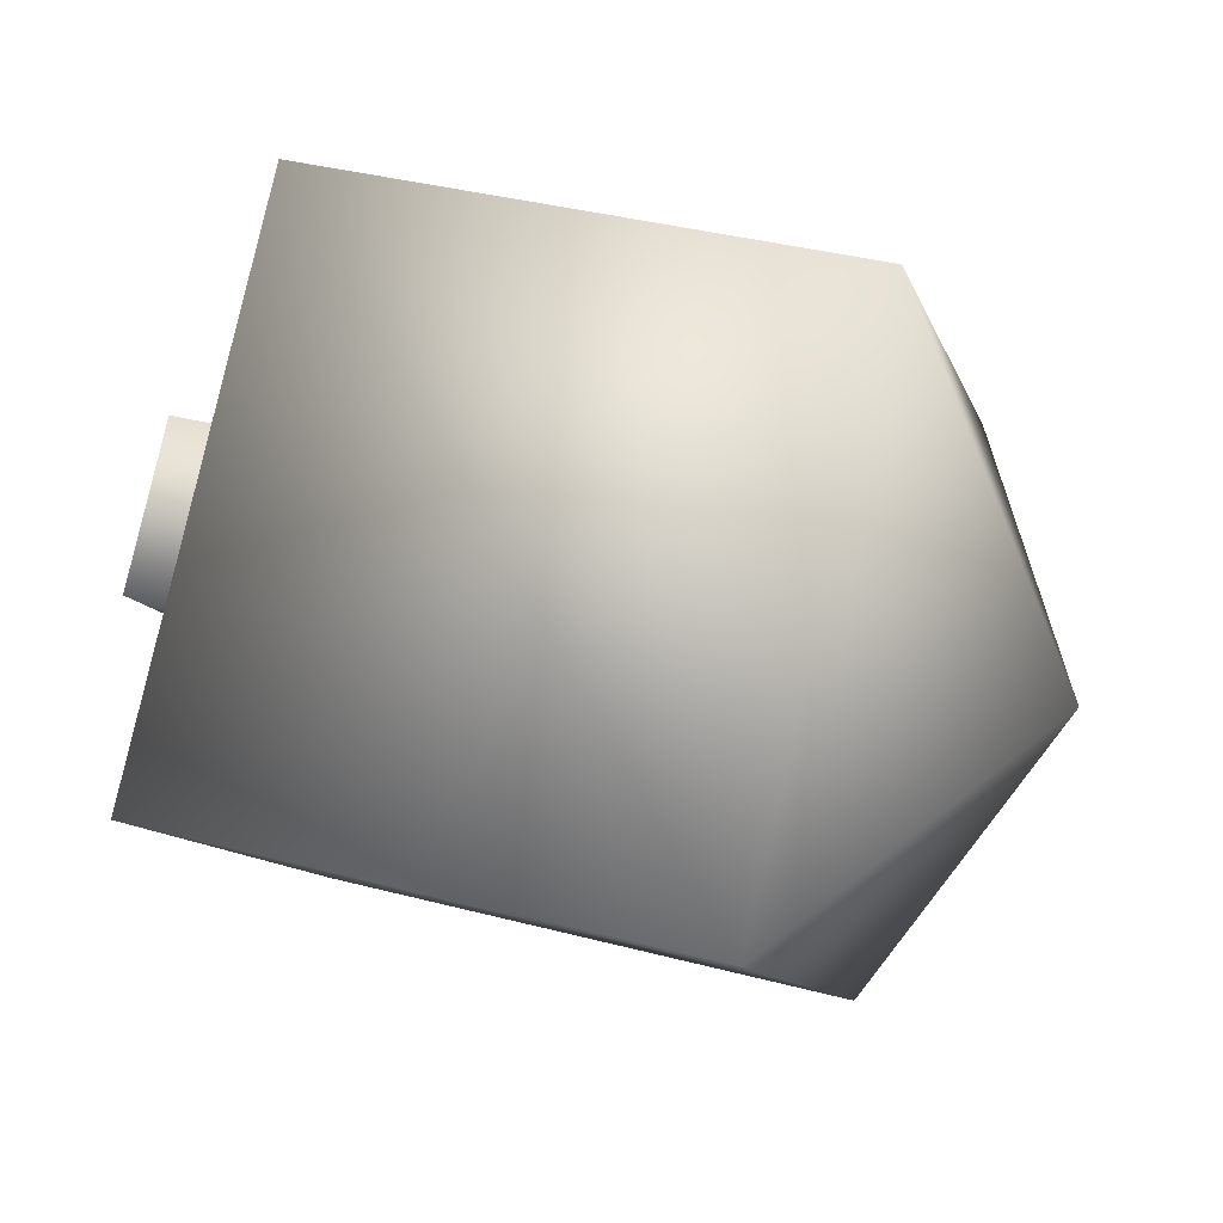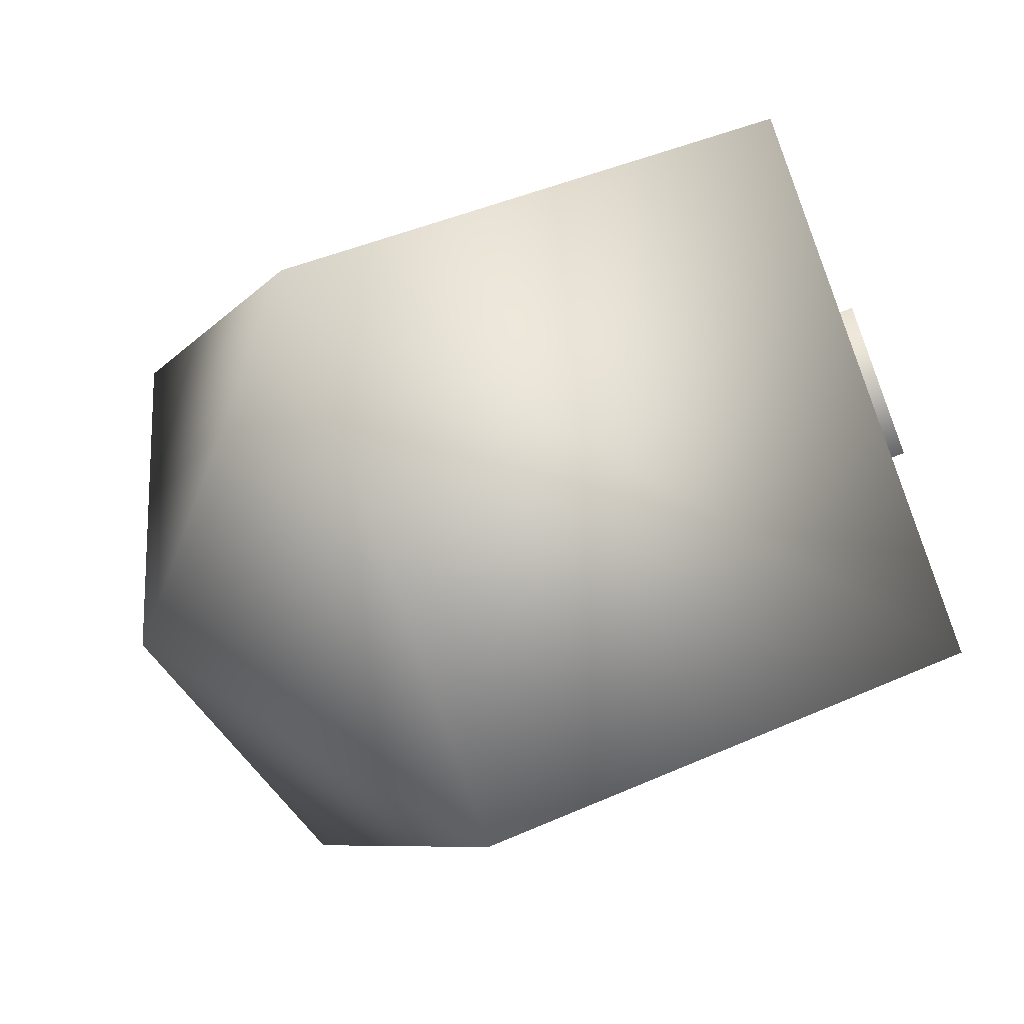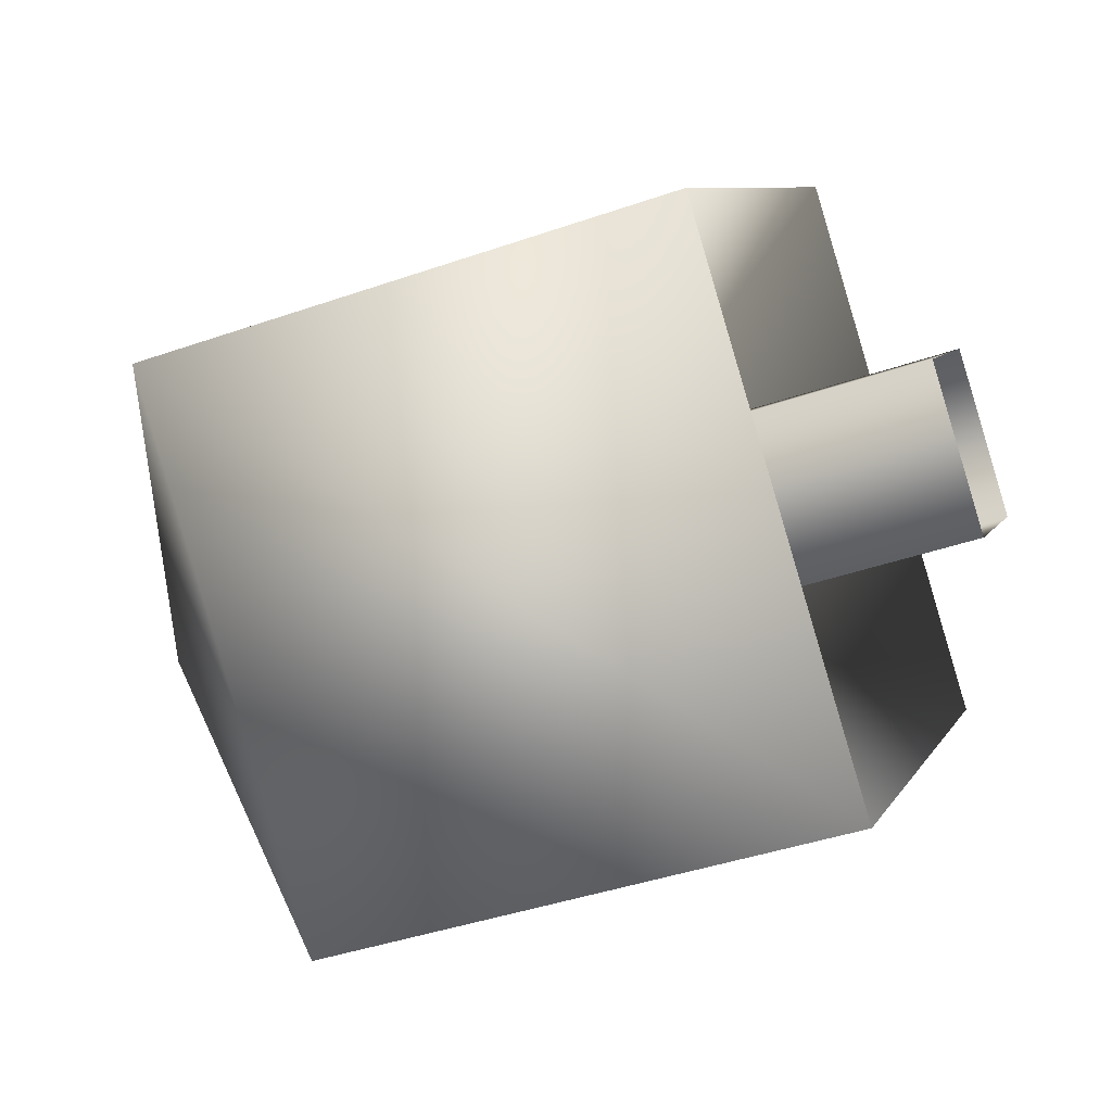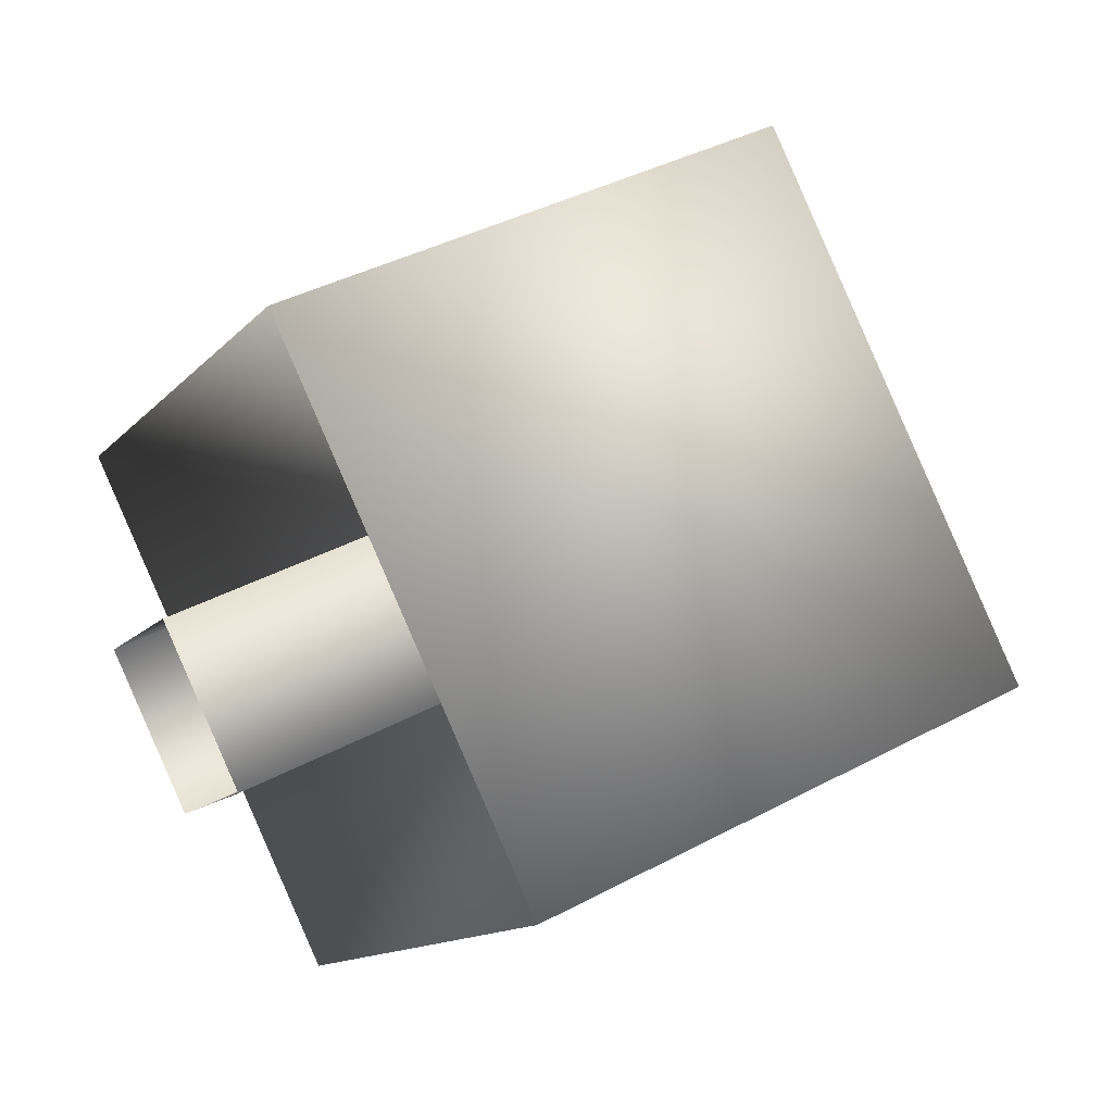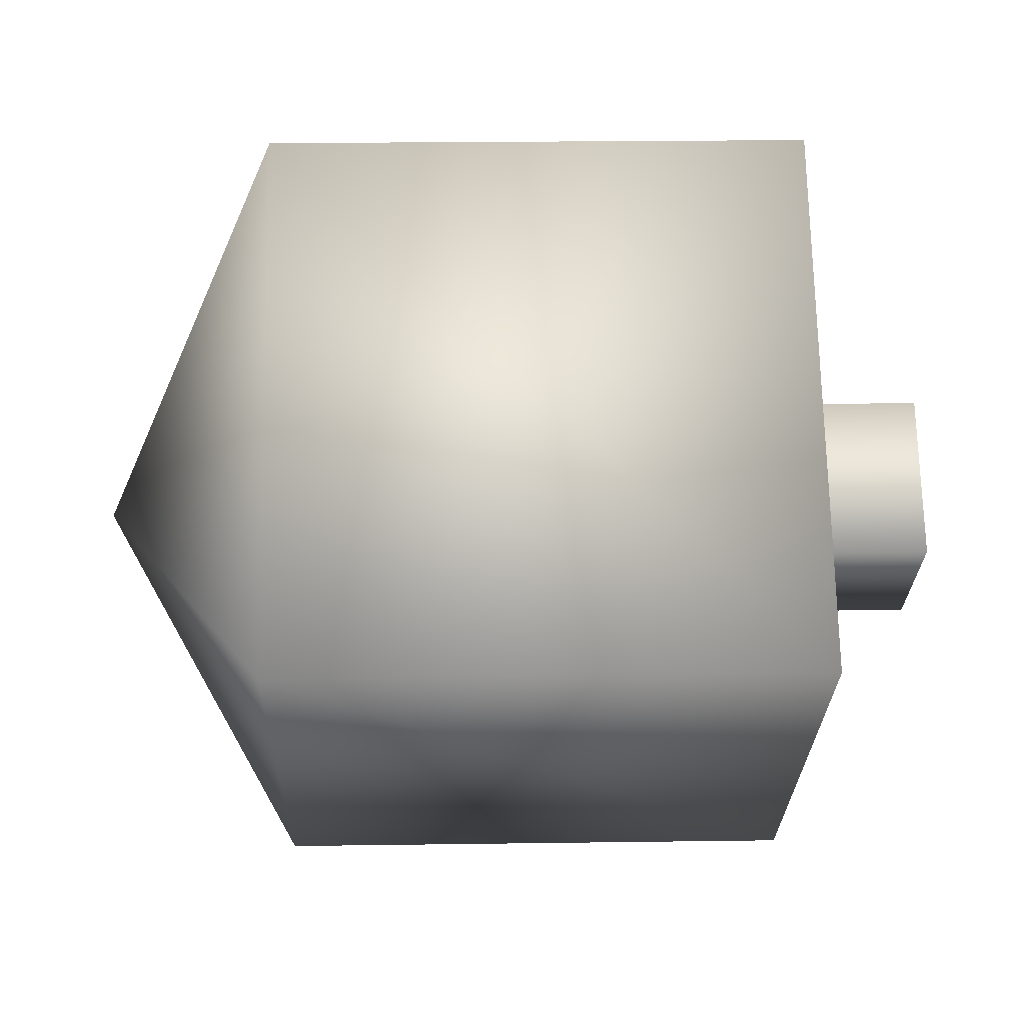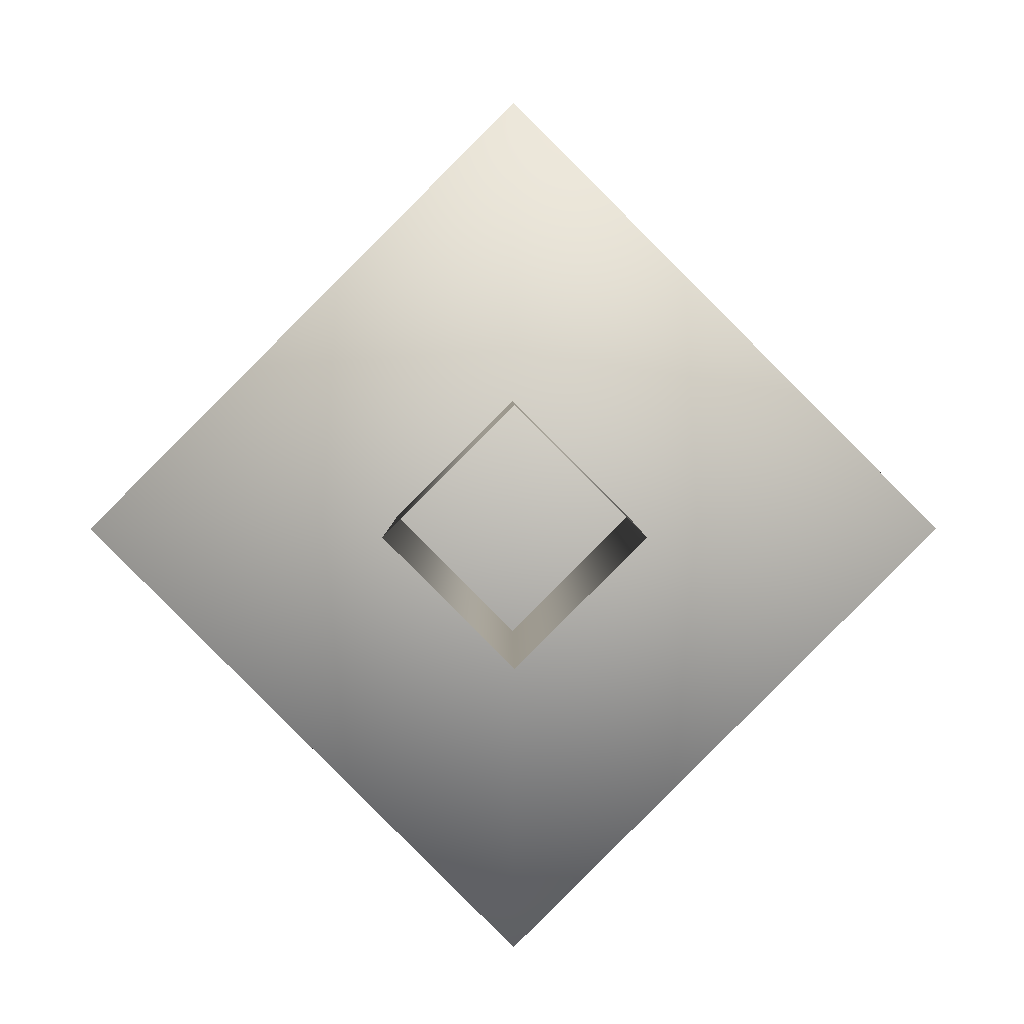
<metadata>
{"format":"obj","ext":"obj","renderer":"f3d","projection":"perspective","resolution":1024,"background":"white","views":[{"elev":36.7,"azim":18.9,"up":"+Z"},{"elev":41.5,"azim":151.5,"up":"+Y"},{"elev":-39.9,"azim":-156.5,"up":"+Y"},{"elev":38.4,"azim":-34.4,"up":"+Y"},{"elev":22.1,"azim":178.6,"up":"+Z"},{"elev":3.1,"azim":-90.3,"up":"+Y"}]}
</metadata>
<code>
v  1.406 0.8528 0.0047
v  1.406 0.0031 0.8543
v  1.786 0.0031 0.0047
v  1.406 0.0031 -0.845
v  1.406 -0.8465 0.0047
v  0.2687 0.0031 -0.845
v  0.2687 -0.8465 0.0047
v  0.919 0.0031 0.0047
v  0.2687 0.8528 0.0047
v  0.2687 0.0031 0.8543
v  0.7224 -0.2486 0.005
v  0.7224 0.0031 -0.2467
v  1.447 0.0031 -0.2467
v  1.447 -0.2486 0.005
v  -0.0023 -0.2486 0.005
v  -0.0023 0.0031 -0.2467
v  0.7224 0.0031 0.2568
v  -0.0023 0.0031 0.2568
v  1.447 0.0031 0.2568
v  0.7224 0.2549 0.005
v  -0.0023 0.2549 0.005
v  1.447 0.2549 0.005
g Object005
f 1 2 3
f 1 3 4
f 5 4 3
f 5 3 2
f 6 7 8
f 6 8 9
f 10 9 8
f 10 8 7
f 1 4 6
f 9 1 6
f 10 7 5
f 2 10 5
f 9 10 2
f 1 9 2
f 4 5 7
f 6 4 7
f 11 12 13
f 11 13 14
f 15 16 12
f 15 12 11
f 11 17 18
f 11 18 15
f 14 19 17
f 14 17 11
f 17 20 21
f 17 21 18
f 19 22 20
f 19 20 17
f 20 12 16
f 20 16 21
f 22 13 12
f 22 12 20

</code>
